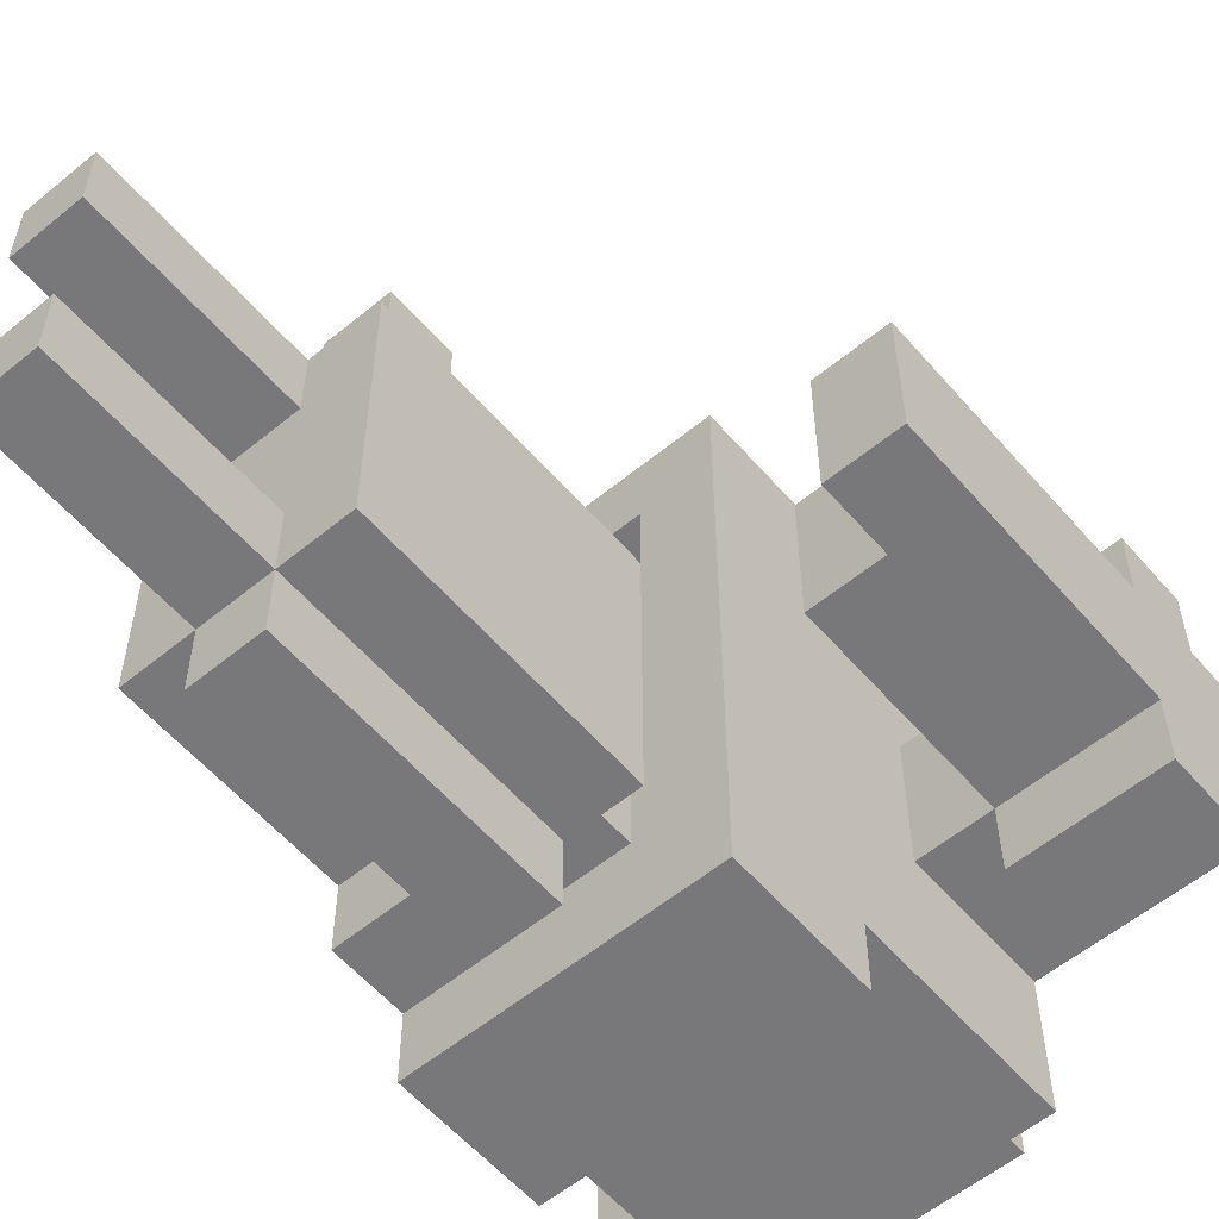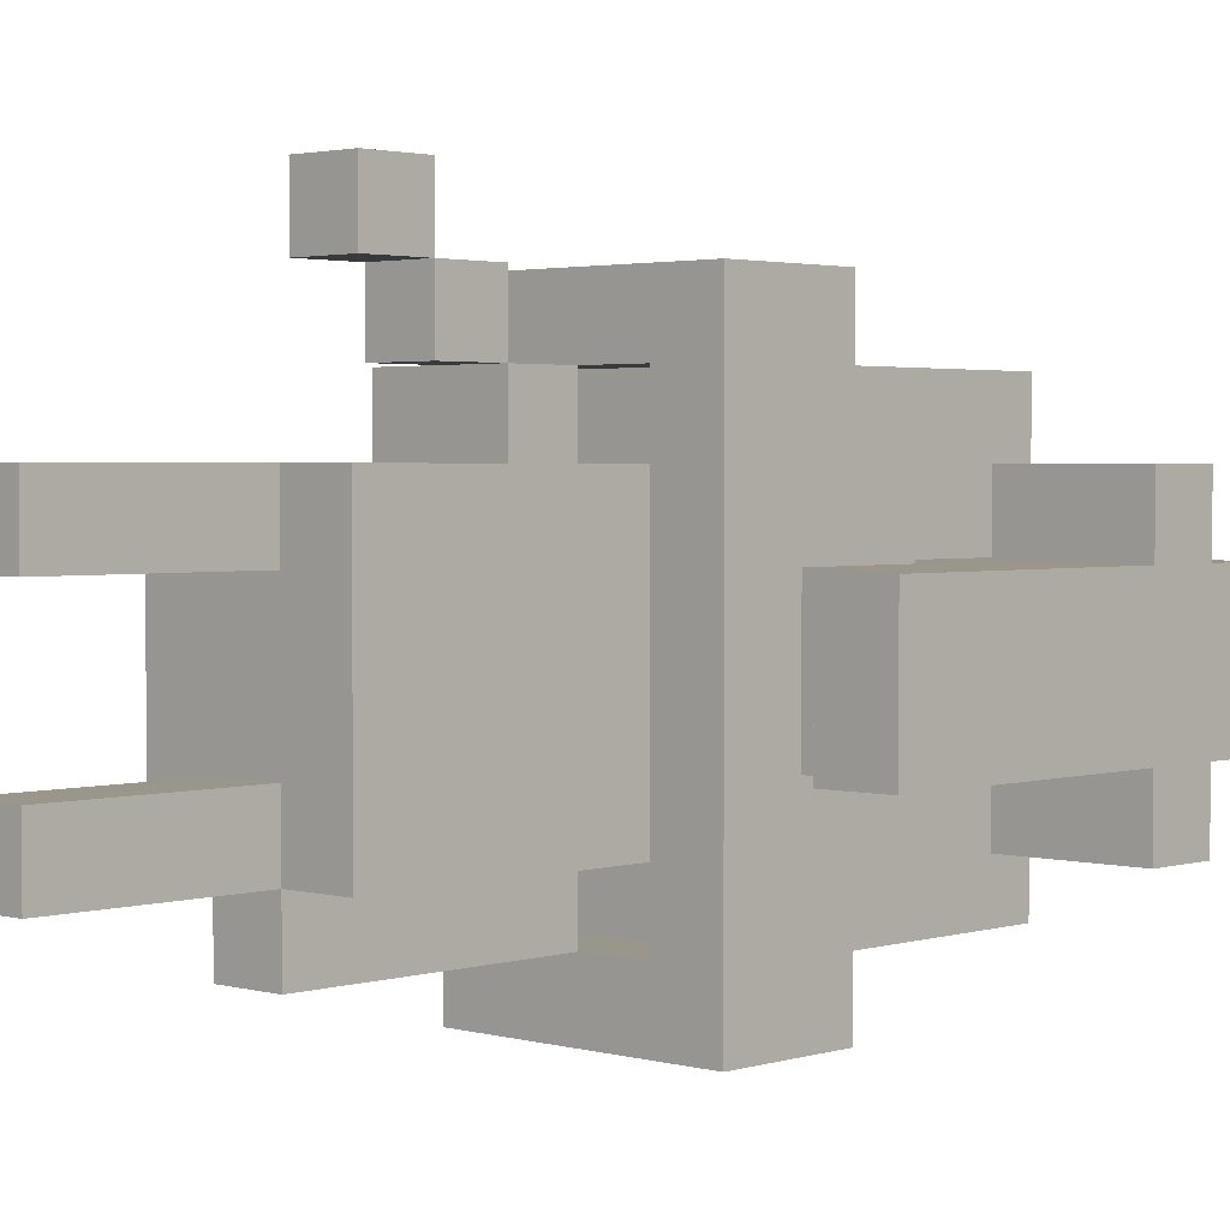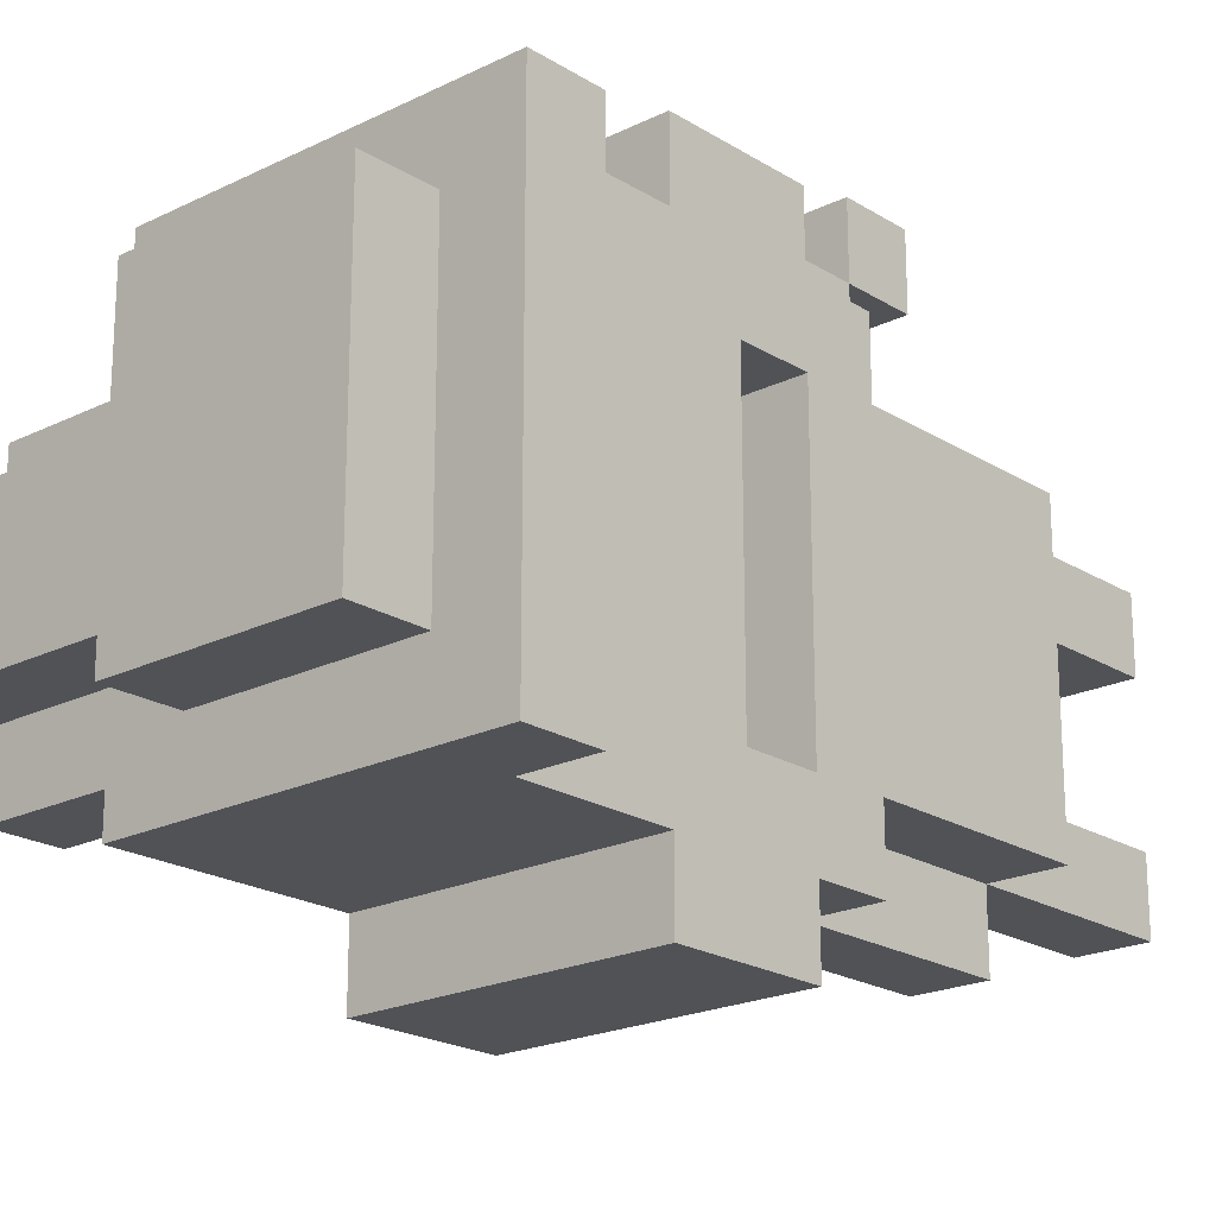
<metadata>
{"format":"obj","ext":"obj","renderer":"f3d","projection":"perspective","resolution":1024,"background":"white","views":[{"elev":-57.6,"azim":40.4,"up":"+Z"},{"elev":2.4,"azim":43.5,"up":"+Z"},{"elev":-20.7,"azim":-138.2,"up":"+Z"}]}
</metadata>
<code>
o
v -0.4 1.1 0.2
v -0.4 1.1 -0.4
v -0.4 1.2 0.2
v -0.4 1.2 -0.4
v -0.3 0.3 0.1
v -0.3 0.3 -0.3
v -0.3 0.4 0.1
v -0.3 0.4 -0.3
v -0.3 0.5 0
v -0.3 0.5 -0.2
v -0.3 0.6 0.2
v -0.3 0.6 0.1
v -0.3 0.6 -0.3
v -0.3 0.6 -0.4
v -0.3 0.7 0.3
v -0.3 0.7 0.2
v -0.3 0.7 0.1
v -0.3 0.7 0
v -0.3 0.7 -0.2
v -0.3 0.7 -0.3
v -0.3 0.7 -0.4
v -0.3 0.7 -0.5
v -0.3 0.8 0.1
v -0.3 0.8 -0.3
v -0.3 0.9 0.3
v -0.3 0.9 0.2
v -0.3 0.9 0.1
v -0.3 0.9 0
v -0.3 0.9 -0.2
v -0.3 0.9 -0.3
v -0.3 0.9 -0.4
v -0.3 0.9 -0.5
v -0.3 1.1 0.2
v -0.3 1.1 0.1
v -0.3 1.1 0
v -0.3 1.1 -0.2
v -0.3 1.1 -0.3
v -0.3 1.1 -0.4
v -0.3 1.2 0.1
v -0.3 1.2 -0.3
v -0.3 1.3 0.1
v -0.3 1.3 -0.3
v -0.2 0 0.1
v -0.2 0 0
v -0.2 0 -0.2
v -0.2 0 -0.3
v -0.2 0.1 0.1
v -0.2 0.1 0
v -0.2 0.1 -0.2
v -0.2 0.1 -0.3
v -0.2 0.3 0.1
v -0.2 0.3 0
v -0.2 0.3 -0.2
v -0.2 0.3 -0.3
v -0.2 0.3 -0.4
v -0.2 0.4 0.4
v -0.2 0.4 0.3
v -0.2 0.4 -0.3
v -0.2 0.4 -0.4
v -0.2 0.5 0.4
v -0.2 0.5 0.3
v -0.2 0.5 0.2
v -0.2 0.6 0.3
v -0.2 0.6 0.2
v -0.2 0.6 -0.3
v -0.2 0.6 -0.4
v -0.2 0.7 0
v -0.2 0.7 -0.2
v -0.2 0.8 0
v -0.2 0.8 -0.2
v -0.1 0.4 -0.1
v -0.1 0.4 -0.2
v -0.1 0.5 -0.1
v -0.1 0.5 -0.2
v 0 0.7 0.2
v 0 0.7 0.1
v 0 0.7 -0.3
v 0 0.7 -0.4
v 0 0.8 0.2
v 0 0.8 0.1
v 0 0.8 -0.3
v 0 0.8 -0.4
v 0.2 0.7 0
v 0.2 0.7 -0.2
v 0.2 1 0.1
v 0.2 1 0
v 0.2 1 -0.2
v 0.2 1 -0.3
v 0.2 1.1 0.1
v 0.2 1.1 0
v 0.2 1.1 -0.2
v 0.2 1.1 -0.3
v 0.3 0.6 0
v 0.3 0.6 -0.2
v 0.3 0.7 0
v 0.3 0.7 -0.2
v -0.2 0.4 -0.1
v -0.2 0.4 -0.2
v -0.2 0.5 -0.1
v -0.2 0.5 -0.2
v -0.2 0.7 0.2
v -0.2 0.7 0.1
v -0.2 0.7 -0.3
v -0.2 0.7 -0.4
v -0.2 0.8 0.2
v -0.2 0.8 0.1
v -0.2 0.8 -0.3
v -0.2 0.8 -0.4
v -0.1 0 0.1
v -0.1 0 0
v -0.1 0 -0.2
v -0.1 0 -0.3
v -0.1 0.1 0.1
v -0.1 0.1 0
v -0.1 0.1 -0.2
v -0.1 0.1 -0.3
v -0.1 0.3 0.1
v -0.1 0.3 0
v -0.1 0.3 -0.2
v -0.1 0.3 -0.3
v -0.1 0.3 -0.4
v -0.1 0.4 0.4
v -0.1 0.4 0.3
v -0.1 0.4 -0.3
v -0.1 0.4 -0.4
v -0.1 0.5 0.4
v -0.1 0.5 0.3
v -0.1 0.5 0.2
v -0.1 0.6 0.3
v -0.1 0.6 0.2
v -0.1 0.6 0.1
v -0.1 0.7 0.2
v -0.1 0.7 0.1
v -0.1 0.7 0
v -0.1 0.7 -0.2
v -0.1 0.7 -0.3
v -0.1 0.7 -0.4
v -0.1 0.8 0
v -0.1 0.8 -0.2
v 0 0.3 0.1
v 0 0.3 -0.3
v 0 0.4 0.1
v 0 0.4 -0.3
v 0 0.7 0.1
v 0 0.7 -0.3
v 0 1.2 0.1
v 0 1.2 -0.3
v 0 1.3 0.1
v 0 1.3 -0.3
v 0.1 0.7 0.3
v 0.1 0.7 -0.5
v 0.1 0.9 0.3
v 0.1 0.9 0.2
v 0.1 0.9 -0.4
v 0.1 0.9 -0.5
v 0.1 1 0
v 0.1 1 -0.2
v 0.1 1.2 0.2
v 0.1 1.2 0
v 0.1 1.2 -0.2
v 0.1 1.2 -0.4
v 0.4 0.6 0
v 0.4 0.6 -0.2
v 0.4 1 0.1
v 0.4 1 0
v 0.4 1 -0.2
v 0.4 1 -0.3
v 0.4 1.1 0.1
v 0.4 1.1 0
v 0.4 1.1 -0.2
v 0.4 1.1 -0.3
v 0.4 1.2 0
v 0.4 1.2 -0.2
v -0.2 0.4 0.4
v -0.2 0.5 0.4
v -0.1 0.4 0.4
v -0.1 0.5 0.4
v -0.3 0.7 0.3
v -0.3 0.9 0.3
v -0.2 0.5 0.3
v -0.2 0.6 0.3
v -0.1 0.5 0.3
v -0.1 0.6 0.3
v 0.1 0.7 0.3
v 0.1 0.9 0.3
v -0.4 1.1 0.2
v -0.4 1.2 0.2
v -0.3 0.6 0.2
v -0.3 0.7 0.2
v -0.3 0.9 0.2
v -0.3 1.1 0.2
v -0.2 0.6 0.2
v -0.2 0.7 0.2
v -0.1 0.6 0.2
v -0.1 0.7 0.2
v 0.1 0.9 0.2
v 0.1 1.2 0.2
v -0.3 0.3 0.1
v -0.3 0.4 0.1
v -0.3 0.6 0.1
v -0.3 1.2 0.1
v -0.3 1.3 0.1
v -0.2 0 0.1
v -0.2 0.1 0.1
v -0.2 0.3 0.1
v -0.2 0.6 0.1
v -0.1 0 0.1
v -0.1 0.1 0.1
v -0.1 0.3 0.1
v -0.1 0.6 0.1
v -0.1 0.7 0.1
v 0 0.3 0.1
v 0 0.4 0.1
v 0 0.7 0.1
v 0 1.2 0.1
v 0 1.3 0.1
v 0.2 1 0.1
v 0.2 1.1 0.1
v 0.4 1 0.1
v 0.4 1.1 0.1
v -0.2 0.7 0
v -0.2 0.8 0
v -0.1 0.7 0
v -0.1 0.8 0
v 0.1 1 0
v 0.1 1.2 0
v 0.2 0.7 0
v 0.2 1 0
v 0.2 1.1 0
v 0.2 1.2 0
v 0.3 0.6 0
v 0.3 0.7 0
v 0.4 0.6 0
v 0.4 1 0
v 0.4 1.1 0
v 0.4 1.2 0
v -0.2 0 -0.2
v -0.2 0.1 -0.2
v -0.2 0.3 -0.2
v -0.2 0.4 -0.2
v -0.2 0.5 -0.2
v -0.1 0 -0.2
v -0.1 0.1 -0.2
v -0.1 0.3 -0.2
v -0.1 0.4 -0.2
v -0.1 0.5 -0.2
v -0.3 0.7 -0.3
v -0.3 0.8 -0.3
v -0.2 0.7 -0.3
v -0.2 0.8 -0.3
v -0.2 0.7 -0.4
v -0.2 0.8 -0.4
v -0.1 0.7 -0.4
v 0 0.7 -0.4
v 0 0.8 -0.4
v -0.2 0.4 0.3
v -0.2 0.5 0.3
v -0.1 0.4 0.3
v -0.1 0.5 0.3
v -0.2 0.5 0.2
v -0.2 0.6 0.2
v -0.2 0.7 0.2
v -0.2 0.8 0.2
v -0.1 0.5 0.2
v -0.1 0.6 0.2
v -0.1 0.7 0.2
v 0 0.7 0.2
v 0 0.8 0.2
v -0.3 0.7 0.1
v -0.3 0.8 0.1
v -0.2 0.7 0.1
v -0.2 0.8 0.1
v -0.2 0 0
v -0.2 0.1 0
v -0.2 0.3 0
v -0.1 0 0
v -0.1 0.1 0
v -0.1 0.3 0
v -0.2 0.4 -0.1
v -0.2 0.5 -0.1
v -0.1 0.4 -0.1
v -0.1 0.5 -0.1
v -0.2 0.7 -0.2
v -0.2 0.8 -0.2
v -0.1 0.7 -0.2
v -0.1 0.8 -0.2
v 0.1 1 -0.2
v 0.1 1.2 -0.2
v 0.2 0.7 -0.2
v 0.2 1 -0.2
v 0.2 1.1 -0.2
v 0.2 1.2 -0.2
v 0.3 0.6 -0.2
v 0.3 0.7 -0.2
v 0.4 0.6 -0.2
v 0.4 1 -0.2
v 0.4 1.1 -0.2
v 0.4 1.2 -0.2
v -0.3 0.3 -0.3
v -0.3 0.4 -0.3
v -0.3 0.6 -0.3
v -0.3 1.2 -0.3
v -0.3 1.3 -0.3
v -0.2 0 -0.3
v -0.2 0.1 -0.3
v -0.2 0.3 -0.3
v -0.2 0.4 -0.3
v -0.2 0.6 -0.3
v -0.1 0 -0.3
v -0.1 0.1 -0.3
v -0.1 0.3 -0.3
v -0.1 0.4 -0.3
v -0.1 0.7 -0.3
v 0 0.3 -0.3
v 0 0.4 -0.3
v 0 0.7 -0.3
v 0 1.2 -0.3
v 0 1.3 -0.3
v 0.2 1 -0.3
v 0.2 1.1 -0.3
v 0.4 1 -0.3
v 0.4 1.1 -0.3
v -0.4 1.1 -0.4
v -0.4 1.2 -0.4
v -0.3 0.6 -0.4
v -0.3 0.7 -0.4
v -0.3 0.9 -0.4
v -0.3 1.1 -0.4
v -0.2 0.3 -0.4
v -0.2 0.4 -0.4
v -0.2 0.6 -0.4
v -0.2 0.7 -0.4
v -0.1 0.3 -0.4
v -0.1 0.4 -0.4
v -0.1 0.7 -0.4
v 0.1 0.9 -0.4
v 0.1 1.2 -0.4
v -0.3 0.7 -0.5
v -0.3 0.9 -0.5
v 0.1 0.7 -0.5
v 0.1 0.9 -0.5
v -0.2 0 0.1
v -0.1 0 0.1
v -0.2 0 0
v -0.1 0 0
v -0.2 0 -0.2
v -0.1 0 -0.2
v -0.2 0 -0.3
v -0.1 0 -0.3
v -0.3 0.3 0.1
v -0.2 0.3 0.1
v -0.1 0.3 0.1
v 0 0.3 0.1
v -0.2 0.3 0
v -0.1 0.3 0
v -0.2 0.3 -0.2
v -0.1 0.3 -0.2
v -0.3 0.3 -0.3
v -0.2 0.3 -0.3
v -0.1 0.3 -0.3
v 0 0.3 -0.3
v -0.2 0.3 -0.4
v -0.1 0.3 -0.4
v -0.2 0.4 0.4
v -0.1 0.4 0.4
v -0.2 0.4 0.3
v -0.1 0.4 0.3
v -0.2 0.5 0.3
v -0.1 0.5 0.3
v -0.2 0.5 0.2
v -0.1 0.5 0.2
v -0.2 0.5 -0.1
v -0.1 0.5 -0.1
v -0.2 0.5 -0.2
v -0.1 0.5 -0.2
v -0.3 0.6 0.2
v -0.2 0.6 0.2
v -0.1 0.6 0.2
v -0.3 0.6 0.1
v -0.2 0.6 0.1
v -0.1 0.6 0.1
v 0.3 0.6 0
v 0.4 0.6 0
v 0.3 0.6 -0.2
v 0.4 0.6 -0.2
v -0.3 0.6 -0.3
v -0.2 0.6 -0.3
v -0.3 0.6 -0.4
v -0.2 0.6 -0.4
v -0.3 0.7 0.3
v 0.1 0.7 0.3
v -0.3 0.7 0.2
v -0.2 0.7 0.2
v -0.1 0.7 0.2
v 0 0.7 0.2
v 0 0.7 0.1
v 0.2 0.7 0
v 0.3 0.7 0
v 0.2 0.7 -0.2
v 0.3 0.7 -0.2
v 0 0.7 -0.3
v -0.3 0.7 -0.4
v -0.2 0.7 -0.4
v -0.1 0.7 -0.4
v 0 0.7 -0.4
v -0.3 0.7 -0.5
v 0.1 0.7 -0.5
v -0.2 0.8 0.2
v 0 0.8 0.2
v -0.3 0.8 0.1
v -0.2 0.8 0.1
v 0 0.8 0.1
v -0.2 0.8 0
v -0.1 0.8 0
v -0.2 0.8 -0.2
v -0.1 0.8 -0.2
v -0.3 0.8 -0.3
v -0.2 0.8 -0.3
v 0 0.8 -0.3
v -0.2 0.8 -0.4
v 0 0.8 -0.4
v 0.2 1 0.1
v 0.4 1 0.1
v 0.1 1 0
v 0.2 1 0
v 0.4 1 0
v 0.1 1 -0.2
v 0.2 1 -0.2
v 0.4 1 -0.2
v 0.2 1 -0.3
v 0.4 1 -0.3
v -0.4 1.1 0.2
v -0.3 1.1 0.2
v -0.3 1.1 0.1
v -0.3 1.1 0
v -0.3 1.1 -0.2
v -0.3 1.1 -0.3
v -0.4 1.1 -0.4
v -0.3 1.1 -0.4
v -0.2 0.4 -0.1
v -0.1 0.4 -0.1
v -0.2 0.4 -0.2
v -0.1 0.4 -0.2
v -0.2 0.5 0.4
v -0.1 0.5 0.4
v -0.2 0.5 0.3
v -0.1 0.5 0.3
v -0.2 0.6 0.3
v -0.1 0.6 0.3
v -0.2 0.6 0.2
v -0.1 0.6 0.2
v -0.2 0.7 0.2
v -0.1 0.7 0.2
v -0.3 0.7 0.1
v -0.2 0.7 0.1
v -0.1 0.7 0.1
v 0 0.7 0.1
v -0.3 0.7 0
v -0.2 0.7 0
v -0.1 0.7 0
v -0.3 0.7 -0.2
v -0.2 0.7 -0.2
v -0.1 0.7 -0.2
v -0.3 0.7 -0.3
v -0.2 0.7 -0.3
v -0.1 0.7 -0.3
v 0 0.7 -0.3
v -0.2 0.7 -0.4
v -0.1 0.7 -0.4
v -0.3 0.9 0.3
v 0.1 0.9 0.3
v -0.3 0.9 0.2
v 0.1 0.9 0.2
v -0.3 0.9 -0.4
v 0.1 0.9 -0.4
v -0.3 0.9 -0.5
v 0.1 0.9 -0.5
v 0.2 1.1 0.1
v 0.4 1.1 0.1
v 0.2 1.1 0
v 0.4 1.1 0
v 0.2 1.1 -0.2
v 0.4 1.1 -0.2
v 0.2 1.1 -0.3
v 0.4 1.1 -0.3
v -0.4 1.2 0.2
v 0.1 1.2 0.2
v -0.3 1.2 0.1
v 0 1.2 0.1
v 0.1 1.2 0
v 0.2 1.2 0
v 0.4 1.2 0
v 0.1 1.2 -0.2
v 0.2 1.2 -0.2
v 0.4 1.2 -0.2
v -0.3 1.2 -0.3
v 0 1.2 -0.3
v -0.4 1.2 -0.4
v 0.1 1.2 -0.4
v -0.3 1.3 0.1
v 0 1.3 0.1
v -0.3 1.3 -0.3
v 0 1.3 -0.3
f 3 2 1
f 4 2 3
f 7 6 5
f 8 6 7
f 9 8 7
f 10 8 9
f 12 9 7
f 13 8 10
f 16 12 11
f 17 9 12
f 17 12 16
f 18 10 9
f 18 9 17
f 19 13 10
f 19 10 18
f 20 14 13
f 20 13 19
f 21 14 20
f 23 17 16
f 23 16 15
f 24 22 21
f 24 21 20
f 25 23 15
f 26 23 25
f 27 24 23
f 27 23 26
f 28 24 27
f 29 24 28
f 30 22 24
f 30 24 29
f 31 22 30
f 32 22 31
f 33 27 26
f 34 28 27
f 34 27 33
f 35 29 28
f 35 28 34
f 36 30 29
f 36 29 35
f 37 31 30
f 37 30 36
f 38 31 37
f 41 40 39
f 42 40 41
f 47 44 43
f 48 44 47
f 49 46 45
f 50 46 49
f 51 48 47
f 52 48 51
f 53 50 49
f 54 50 53
f 58 55 54
f 59 55 58
f 60 57 56
f 61 57 60
f 63 62 61
f 64 62 63
f 65 59 58
f 66 59 65
f 69 68 67
f 70 68 69
f 73 72 71
f 74 72 73
f 79 76 75
f 79 78 77
f 79 77 76
f 80 78 79
f 81 78 80
f 82 78 81
f 86 84 83
f 87 84 86
f 89 86 85
f 90 86 89
f 91 88 87
f 92 88 91
f 95 94 93
f 96 94 95
f 97 98 99
f 99 98 100
f 101 102 105
f 105 102 106
f 103 104 107
f 107 104 108
f 109 110 113
f 113 110 114
f 111 112 115
f 115 112 116
f 113 114 117
f 117 114 118
f 115 116 119
f 119 116 120
f 120 121 124
f 124 121 125
f 122 123 126
f 126 123 127
f 127 128 129
f 129 128 130
f 130 131 132
f 132 131 133
f 124 125 136
f 136 125 137
f 134 135 138
f 138 135 139
f 140 141 142
f 142 141 143
f 142 143 144
f 144 143 145
f 146 147 148
f 148 147 149
f 150 151 152
f 152 151 153
f 153 151 154
f 154 151 155
f 153 154 156
f 156 154 157
f 153 156 158
f 158 156 159
f 157 154 160
f 160 154 161
f 162 163 165
f 165 163 166
f 164 165 168
f 166 167 168
f 165 166 168
f 168 167 169
f 169 167 170
f 170 167 171
f 169 170 172
f 172 170 173
f 176 175 174
f 177 175 176
f 182 181 180
f 183 181 182
f 184 179 178
f 185 179 184
f 191 187 186
f 192 189 188
f 193 189 192
f 194 193 192
f 195 193 194
f 196 191 190
f 197 187 191
f 197 191 196
f 205 199 198
f 206 200 199
f 207 204 203
f 208 205 204
f 208 204 207
f 209 199 205
f 209 205 208
f 210 206 199
f 212 199 209
f 213 210 199
f 213 199 212
f 213 211 210
f 214 211 213
f 215 202 201
f 216 202 215
f 219 218 217
f 220 218 219
f 223 222 221
f 224 222 223
f 228 226 225
f 229 226 228
f 230 226 229
f 232 228 227
f 233 232 231
f 234 228 232
f 234 232 233
f 235 230 229
f 236 230 235
f 242 238 237
f 243 239 238
f 243 238 242
f 244 239 243
f 245 241 240
f 246 241 245
f 249 248 247
f 250 248 249
f 253 252 251
f 254 252 253
f 255 252 254
f 256 257 258
f 258 257 259
f 260 261 264
f 264 261 265
f 262 263 266
f 266 263 267
f 267 263 268
f 269 270 271
f 271 270 272
f 273 274 276
f 274 275 277
f 276 274 277
f 277 275 278
f 279 280 281
f 281 280 282
f 283 284 285
f 285 284 286
f 287 288 290
f 290 288 291
f 291 288 292
f 289 290 294
f 293 294 295
f 294 290 296
f 295 294 296
f 291 292 297
f 297 292 298
f 299 300 306
f 300 301 307
f 306 300 307
f 307 301 308
f 304 305 309
f 305 306 310
f 309 305 310
f 310 306 311
f 311 312 314
f 312 313 315
f 314 312 315
f 315 313 316
f 302 303 317
f 317 303 318
f 319 320 321
f 321 320 322
f 323 324 328
f 325 326 331
f 331 326 332
f 329 330 333
f 330 331 334
f 333 330 334
f 331 332 334
f 334 332 335
f 327 328 336
f 328 324 337
f 336 328 337
f 338 339 340
f 340 339 341
f 344 343 342
f 345 343 344
f 348 347 346
f 349 347 348
f 354 351 350
f 355 353 352
f 356 354 350
f 356 355 354
f 357 353 355
f 357 355 356
f 358 356 350
f 359 356 358
f 360 353 357
f 361 353 360
f 362 360 359
f 363 360 362
f 366 365 364
f 367 365 366
f 370 369 368
f 371 369 370
f 374 373 372
f 375 373 374
f 379 377 376
f 380 378 377
f 380 377 379
f 381 378 380
f 384 383 382
f 385 383 384
f 388 387 386
f 389 387 388
f 392 391 390
f 393 391 392
f 394 391 393
f 395 391 394
f 396 391 395
f 399 398 397
f 400 398 399
f 401 391 396
f 405 391 401
f 406 404 403
f 406 405 404
f 406 403 402
f 407 391 405
f 407 405 406
f 411 409 408
f 412 409 411
f 413 411 410
f 413 412 411
f 414 412 413
f 415 413 410
f 416 412 414
f 417 415 410
f 417 416 415
f 418 416 417
f 419 412 416
f 419 416 418
f 420 419 418
f 421 419 420
f 425 423 422
f 426 423 425
f 427 425 424
f 428 425 427
f 430 429 428
f 431 429 430
f 434 433 432
f 435 434 432
f 436 435 432
f 437 436 432
f 438 437 432
f 439 437 438
f 440 441 442
f 442 441 443
f 444 445 446
f 446 445 447
f 448 449 450
f 450 449 451
f 452 453 455
f 455 453 456
f 454 455 458
f 456 457 458
f 455 456 458
f 458 457 459
f 459 457 460
f 458 459 461
f 461 459 462
f 460 457 463
f 461 462 464
f 462 463 464
f 464 463 465
f 463 457 466
f 465 463 466
f 466 457 467
f 465 466 468
f 468 466 469
f 470 471 472
f 472 471 473
f 474 475 476
f 476 475 477
f 478 479 480
f 480 479 481
f 482 483 484
f 484 483 485
f 486 487 488
f 488 487 489
f 489 487 490
f 489 490 493
f 490 491 493
f 491 492 494
f 493 491 494
f 494 492 495
f 486 488 496
f 489 493 497
f 486 496 498
f 496 497 498
f 497 493 499
f 498 497 499
f 500 501 502
f 502 501 503

</code>
